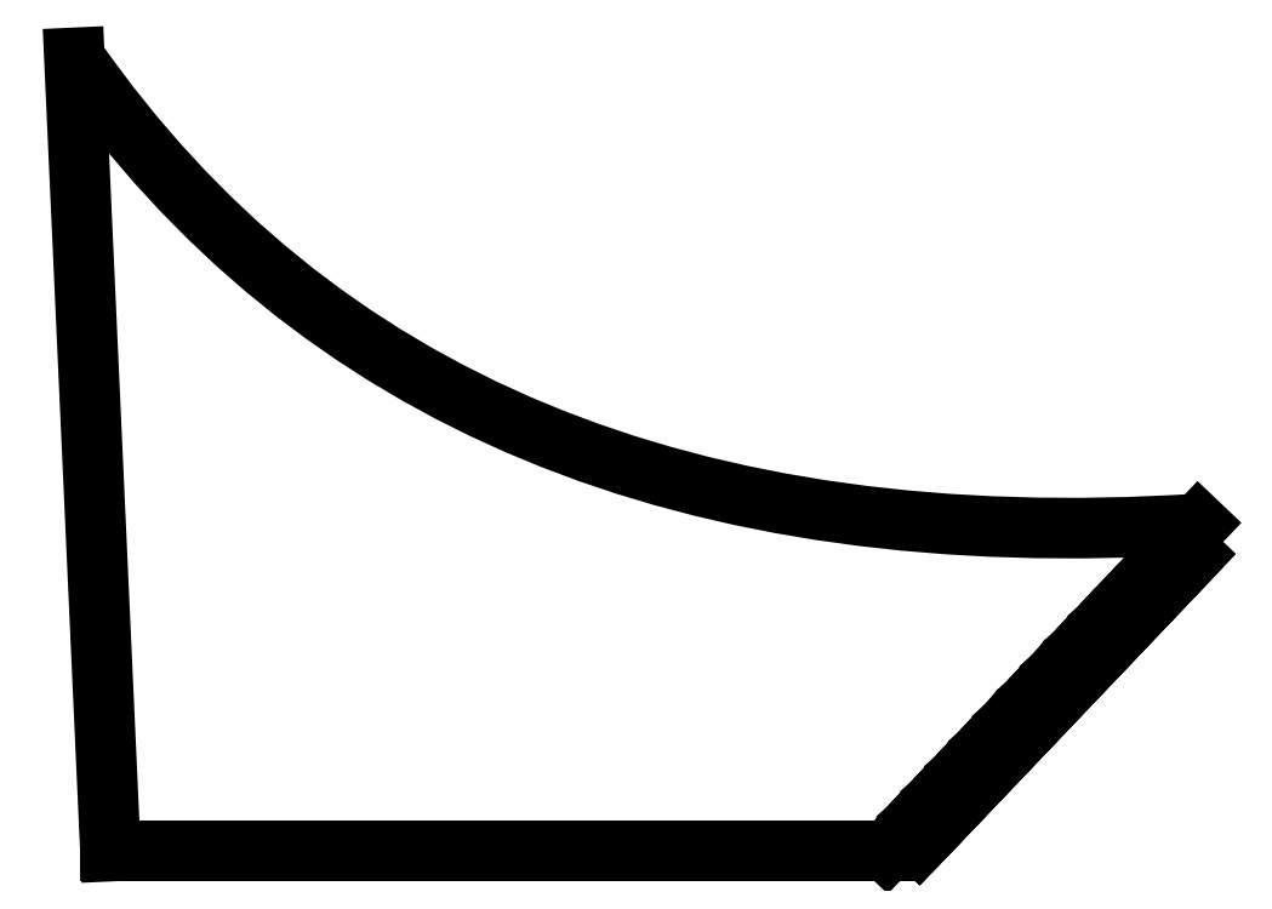
<metadata>
{"format":"dxf","ext":"dxf","renderer":"ezdxf+matplotlib","layout":"modelspace","background":"white","min_lineweight":24,"dpi":150}
</metadata>
<code>
0
SECTION
2
ENTITIES
0
ARC
8
0
10
2578
20
-257.8
30
1.307e-36
40
1.638
210
-1.492e-24
220
-6.656e-24
230
1
50
1.4
51
181.4
0
LINE
8
0
10
2580
20
-257.7
30
2.709e-24
11
2591
21
-268.6
31
6.617e-23
0
LINE
8
0
10
2591
20
-268.6
30
6.617e-23
11
2603
21
-255.5
31
-3.309e-23
0
LINE
8
0
10
2603
20
-255.5
30
-3.309e-23
11
2592
21
-244.7
31
0
0
ARC
8
0
10
2592
20
-243.1
30
4.505e-37
40
1.637
210
-1.816e-24
220
6.575e-24
230
1
50
91.4
51
271.4
0
LINE
8
0
10
2592
20
-241.4
30
-1.084e-23
11
2601
21
-231.9
31
-6.617e-23
0
ARC
8
0
10
2603
20
-231.8
30
0
40
1.638
210
0
220
-0
230
1
50
1.4
51
181.4
0
LINE
8
0
10
2604
20
-231.8
30
0
11
2616
21
-242.6
31
7.105e-14
0
LINE
8
0
10
2616
20
-242.6
30
7.105e-14
11
2628
21
-229.6
31
-3.309e-23
0
LINE
8
0
10
2628
20
-229.6
30
-3.309e-23
11
2617
21
-218.8
31
7.105e-14
0
ARC
8
0
10
2617
20
-217.1
30
3.935e-37
40
1.637
210
-1.654e-24
220
-4.042e-26
230
1
50
91.4
51
271.4
0
LINE
8
0
10
2617
20
-215.5
30
-2.069e-36
11
2634
21
-197.3
31
7.105e-14
0
SPLINE
8
0
70
0
71
3
72
8
73
4
74
0
42
1e-09
43
1e-10
44
1e-10
40
0.4906
40
0.4906
40
0.4906
40
0.4906
40
0.504
40
0.504
40
0.504
40
0.504
10
2634
20
-197.3
30
0
10
2105
20
-231.1
30
0
10
1717
20
-69.93
30
0
10
1468
20
286.2
30
0
0
LINE
8
0
10
1468
20
286.2
30
0
11
1506
21
-536.8
31
8.47e-21
0
LINE
8
0
10
1506
20
-536.8
30
8.47e-21
11
2311
21
-536.8
31
0
0
LINE
8
0
10
2311
20
-536.8
30
0
11
2329
21
-517.4
31
7.105e-14
0
ARC
8
0
10
2331
20
-517.3
30
-5.717e-38
40
1.638
210
-1.654e-24
220
-4.042e-26
230
1
50
1.4
51
181.4
0
LINE
8
0
10
2332
20
-517.3
30
2.709e-24
11
2344
21
-528.1
31
1.985e-22
0
LINE
8
0
10
2344
20
-528.1
30
1.985e-22
11
2356
21
-515.1
31
-3.309e-23
0
LINE
8
0
10
2356
20
-515.1
30
-3.309e-23
11
2345
21
-504.3
31
-6.617e-23
0
ARC
8
0
10
2345
20
-502.6
30
-5.845e-37
40
1.638
210
-1.654e-24
220
-4.042e-26
230
1
50
91.4
51
271.4
0
LINE
8
0
10
2345
20
-501
30
-3.011e-36
11
2354
21
-491.4
31
-3.309e-23
0
ARC
8
0
10
2355
20
-491.4
30
7.105e-14
40
1.638
210
-3.146e-24
220
-6.696e-24
230
1
50
1.4
51
181.4
0
LINE
8
0
10
2357
20
-491.3
30
7.105e-14
11
2368
21
-502.2
31
6.617e-23
0
LINE
8
0
10
2368
20
-502.2
30
6.617e-23
11
2381
21
-489.1
31
7.105e-14
0
LINE
8
0
10
2381
20
-489.1
30
7.105e-14
11
2369
21
-478.3
31
-6.617e-23
0
ARC
8
0
10
2369
20
-476.7
30
3.38e-37
40
1.637
210
1.617e-25
220
-6.615e-24
230
1
50
91.4
51
271.4
0
LINE
8
0
10
2369
20
-475
30
1.084e-23
11
2378
21
-465.5
31
0
0
ARC
8
0
10
2380
20
-465.4
30
0
40
1.638
210
-1.654e-24
220
-4.042e-26
230
1
50
1.4
51
181.4
0
LINE
8
0
10
2382
20
-465.4
30
2.709e-24
11
2393
21
-476.2
31
6.617e-23
0
LINE
8
0
10
2393
20
-476.2
30
6.617e-23
11
2406
21
-463.2
31
-9.926e-23
0
LINE
8
0
10
2406
20
-463.2
30
-9.926e-23
11
2394
21
-452.4
31
-6.617e-23
0
ARC
8
0
10
2394
20
-450.7
30
-1.325e-37
40
1.637
210
-1.654e-24
220
-4.042e-26
230
1
50
91.4
51
271.4
0
LINE
8
0
10
2394
20
-449.1
30
-1.393e-36
11
2403
21
-439.5
31
-3.309e-23
0
ARC
8
0
10
2405
20
-439.5
30
-2.893e-38
40
1.638
210
-1.654e-24
220
-4.042e-26
230
1
50
1.4
51
181.4
0
LINE
8
0
10
2406
20
-439.4
30
2.709e-24
11
2418
21
-450.3
31
6.617e-23
0
LINE
8
0
10
2418
20
-450.3
30
6.617e-23
11
2430
21
-437.2
31
7.105e-14
0
LINE
8
0
10
2430
20
-437.2
30
7.105e-14
11
2419
21
-426.4
31
-1.323e-22
0
ARC
8
0
10
2419
20
-424.8
30
7.105e-14
40
1.638
210
0
220
0
230
1
50
91.4
51
271.4
0
LINE
8
0
10
2419
20
-423.1
30
7.105e-14
11
2428
21
-413.6
31
-3.309e-23
0
ARC
8
0
10
2430
20
-413.5
30
-2.404e-37
40
1.638
210
-1.654e-24
220
-4.042e-26
230
1
50
1.4
51
181.4
0
LINE
8
0
10
2431
20
-413.5
30
2.709e-24
11
2443
21
-424.3
31
7.105e-14
0
LINE
8
0
10
2443
20
-424.3
30
7.105e-14
11
2455
21
-411.3
31
-3.309e-23
0
LINE
8
0
10
2455
20
-411.3
30
-3.309e-23
11
2444
21
-400.4
31
7.105e-14
0
ARC
8
0
10
2444
20
-398.8
30
-3.095e-37
40
1.638
210
-3.308e-24
220
-8.084e-26
230
1
50
91.4
51
271.4
0
LINE
8
0
10
2444
20
-397.2
30
3.238e-36
11
2453
21
-387.6
31
7.105e-14
0
ARC
8
0
10
2454
20
-387.6
30
9.735e-38
40
1.638
210
-1.492e-24
220
-6.656e-24
230
1
50
1.4
51
181.4
0
LINE
8
0
10
2456
20
-387.5
30
2.709e-24
11
2467
21
-398.3
31
1.985e-22
0
LINE
8
0
10
2467
20
-398.3
30
1.985e-22
11
2480
21
-385.3
31
-3.309e-23
0
LINE
8
0
10
2480
20
-385.3
30
-3.309e-23
11
2468
21
-374.5
31
-1.323e-22
0
ARC
8
0
10
2468
20
-372.9
30
7.429e-37
40
1.637
210
-1.492e-24
220
-6.656e-24
230
1
50
91.4
51
271.4
0
LINE
8
0
10
2468
20
-371.2
30
1.084e-23
11
2477
21
-361.7
31
-3.309e-23
0
ARC
8
0
10
2479
20
-361.6
30
7.105e-14
40
1.638
210
-1.654e-24
220
-4.042e-26
230
1
50
1.4
51
181.4
0
LINE
8
0
10
2481
20
-361.6
30
7.105e-14
11
2492
21
-372.4
31
7.105e-14
0
LINE
8
0
10
2492
20
-372.4
30
7.105e-14
11
2504
21
-359.4
31
-3.309e-23
0
LINE
8
0
10
2504
20
-359.4
30
-3.309e-23
11
2493
21
-348.5
31
7.105e-14
0
ARC
8
0
10
2493
20
-346.9
30
-3.591e-37
40
1.637
210
-3.308e-24
220
-8.084e-26
230
1
50
91.4
51
271.4
0
LINE
8
0
10
2493
20
-345.3
30
-2.931e-36
11
2502
21
-335.7
31
0
0
ARC
8
0
10
2504
20
-335.7
30
-1.834e-37
40
1.638
210
-1.654e-24
220
-4.042e-26
230
1
50
1.4
51
181.4
0
LINE
8
0
10
2505
20
-335.6
30
2.709e-24
11
2517
21
-346.4
31
6.617e-23
0
LINE
8
0
10
2517
20
-346.4
30
6.617e-23
11
2529
21
-333.4
31
-9.926e-23
0
LINE
8
0
10
2529
20
-333.4
30
-9.926e-23
11
2518
21
-322.6
31
-1.323e-22
0
ARC
8
0
10
2518
20
-320.9
30
-1.479e-37
40
1.638
210
-1.654e-24
220
-4.042e-26
230
1
50
91.4
51
271.4
0
LINE
8
0
10
2518
20
-319.3
30
-8.964e-37
11
2527
21
-309.7
31
-6.617e-23
0
ARC
8
0
10
2528
20
-309.7
30
2.957e-37
40
1.638
210
-1.816e-24
220
6.575e-24
230
1
50
1.4
51
181.4
0
LINE
8
0
10
2530
20
-309.7
30
2.709e-24
11
2541
21
-320.5
31
1.323e-22
0
LINE
8
0
10
2541
20
-320.5
30
1.323e-22
11
2554
21
-307.4
31
7.105e-14
0
LINE
8
0
10
2554
20
-307.4
30
7.105e-14
11
2542
21
-296.6
31
-6.617e-23
0
ARC
8
0
10
2542
20
-295
30
7.105e-14
40
1.638
210
0
220
0
230
1
50
91.4
51
271.4
0
LINE
8
0
10
2542
20
-293.4
30
7.105e-14
11
2552
21
-283.8
31
-6.617e-23
0
ARC
8
0
10
2553
20
-283.7
30
2.296e-40
40
1.638
210
-1.654e-24
220
-4.042e-26
230
1
50
1.4
51
181.4
0
LINE
8
0
10
2555
20
-283.7
30
2.709e-24
11
2566
21
-294.5
31
6.617e-23
0
LINE
8
0
10
2566
20
-294.5
30
6.617e-23
11
2579
21
-281.5
31
-3.309e-23
0
LINE
8
0
10
2579
20
-281.5
30
-3.309e-23
11
2567
21
-270.7
31
-6.617e-23
0
ARC
8
0
10
2567
20
-269
30
3.533e-37
40
1.638
210
-1.654e-24
220
-4.042e-26
230
1
50
91.4
51
271.4
0
LINE
8
0
10
2567
20
-267.4
30
-7.136e-37
11
2576
21
-257.8
31
-2.709e-24
0
ENDSEC
0
EOF

</code>
